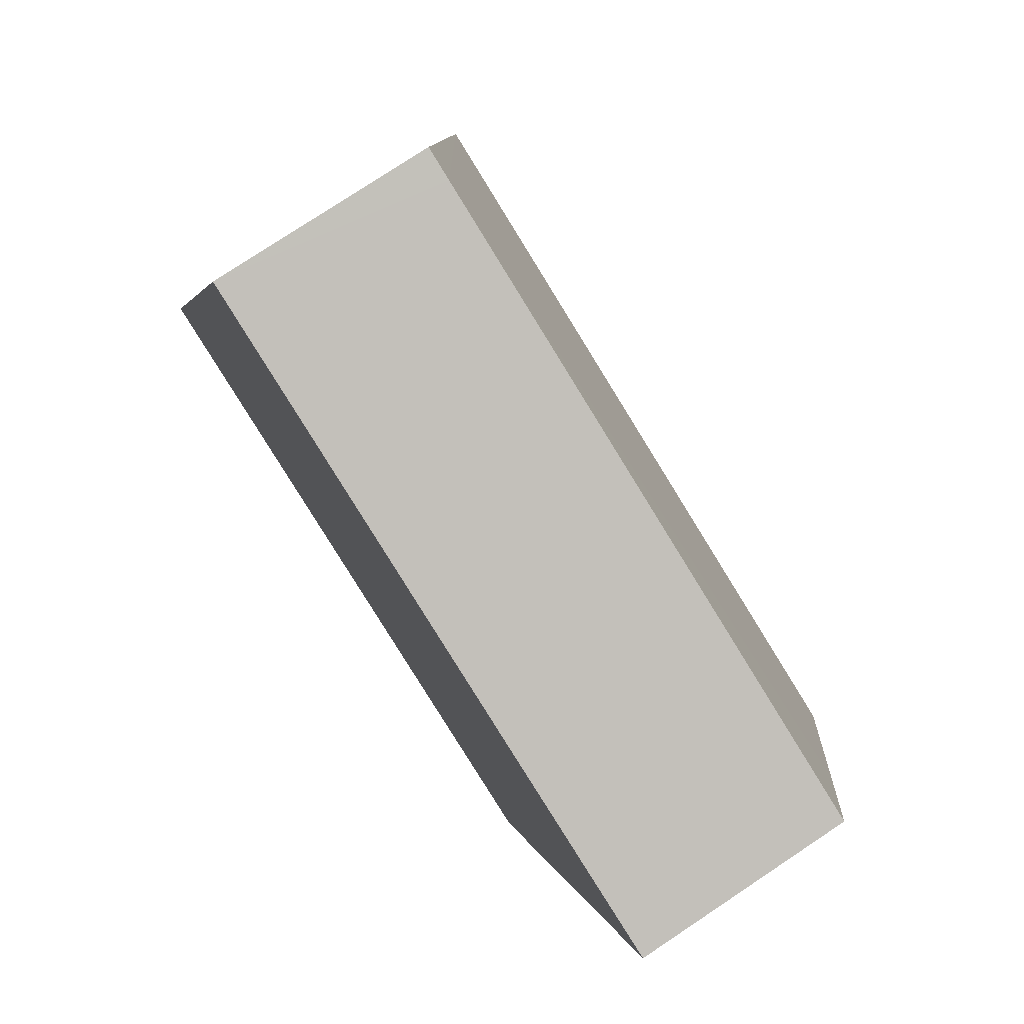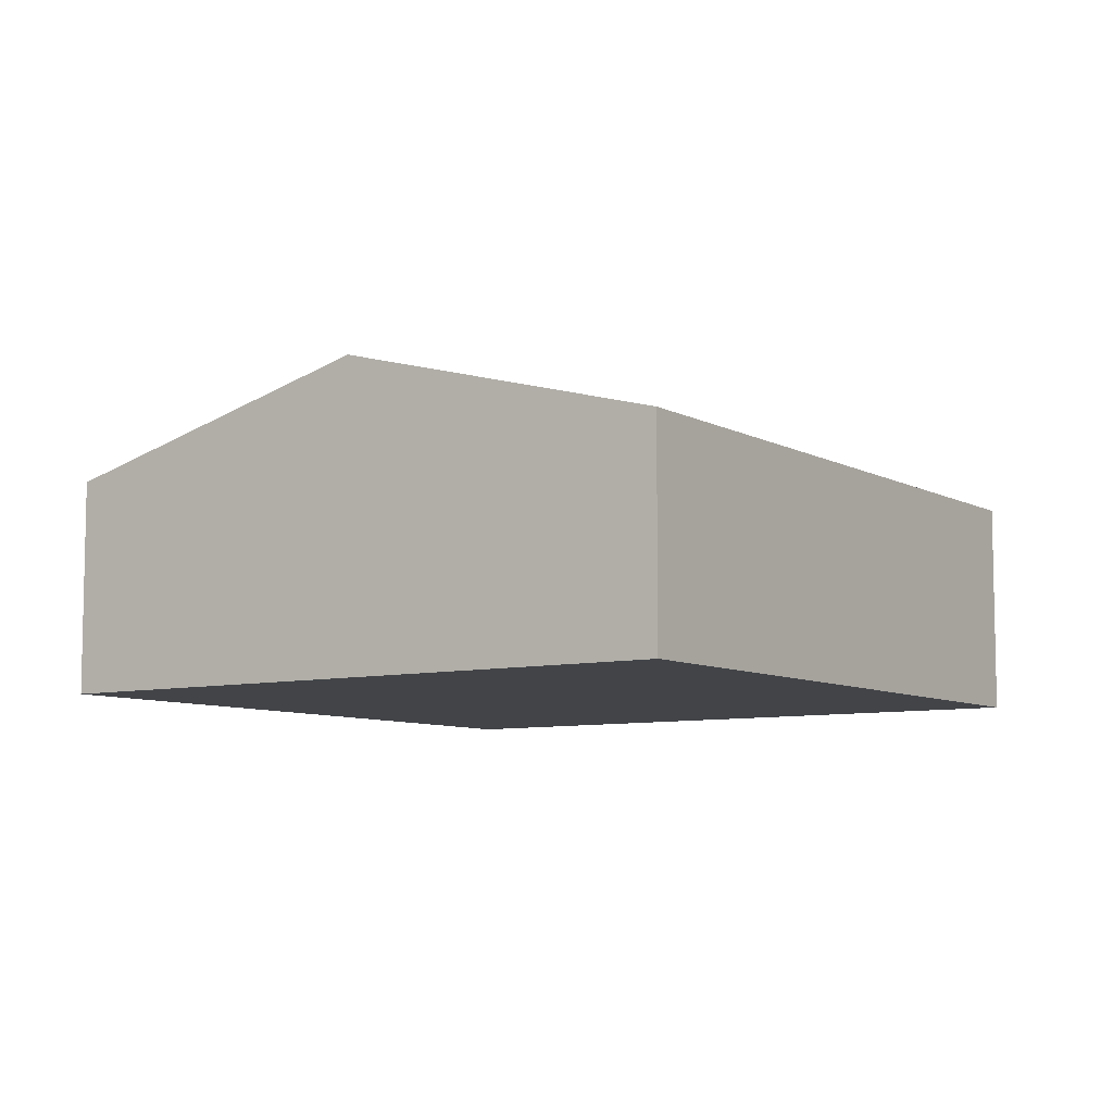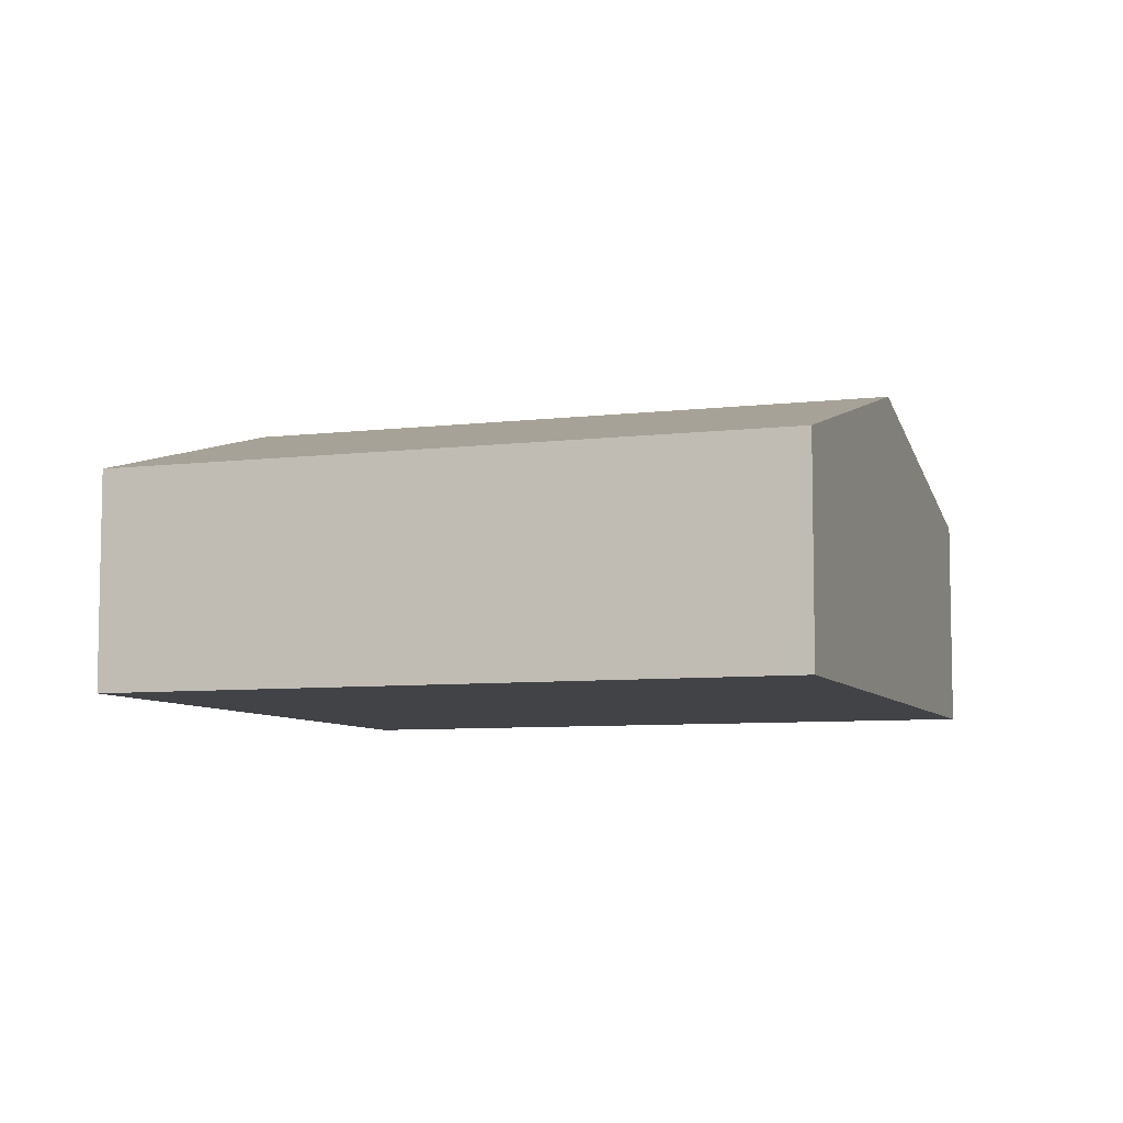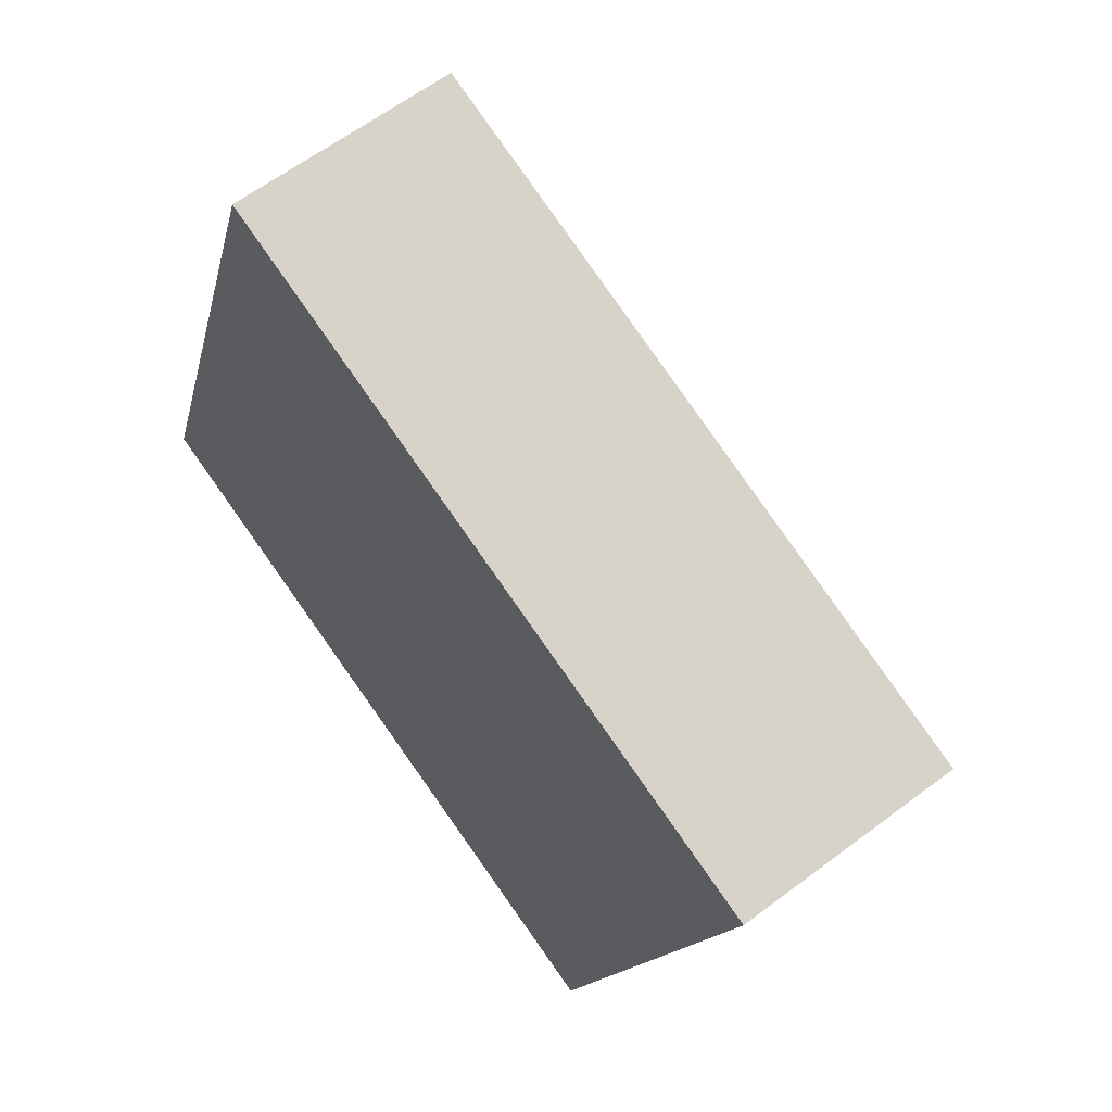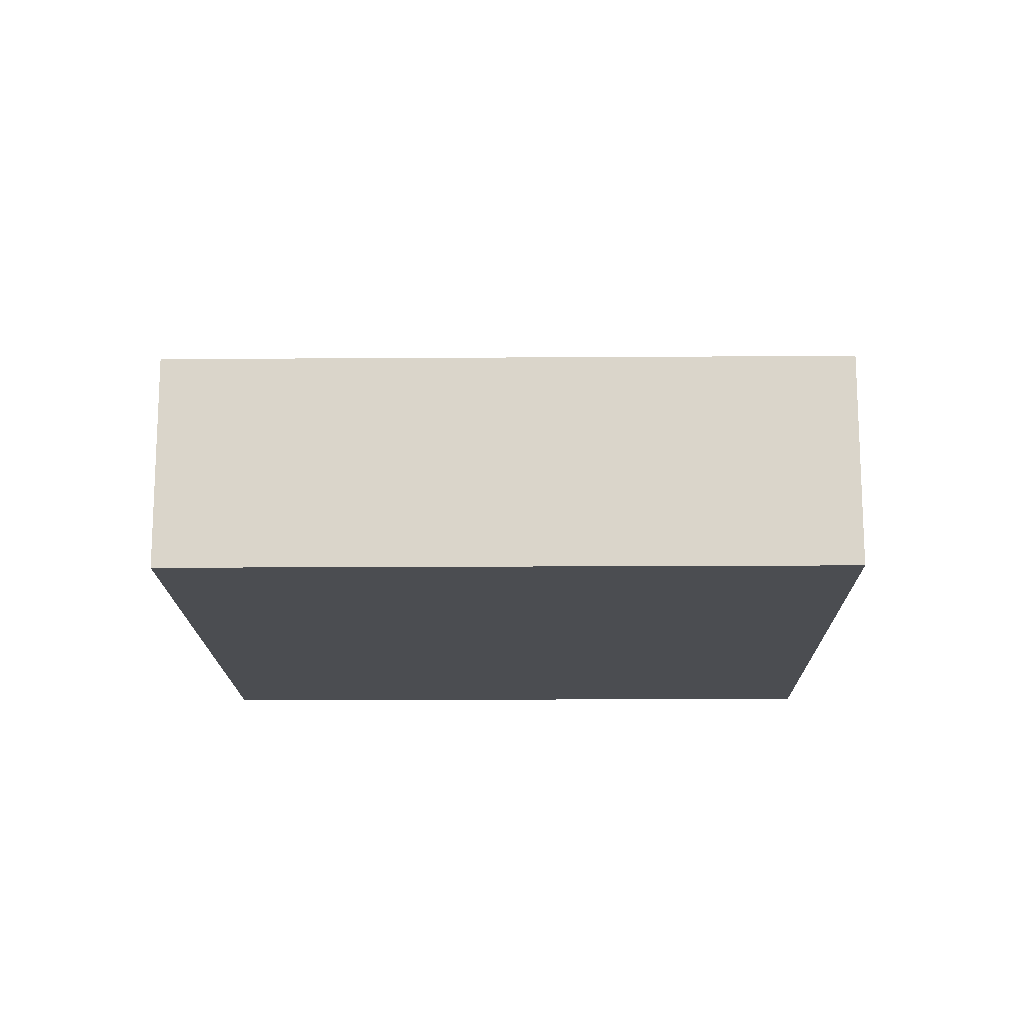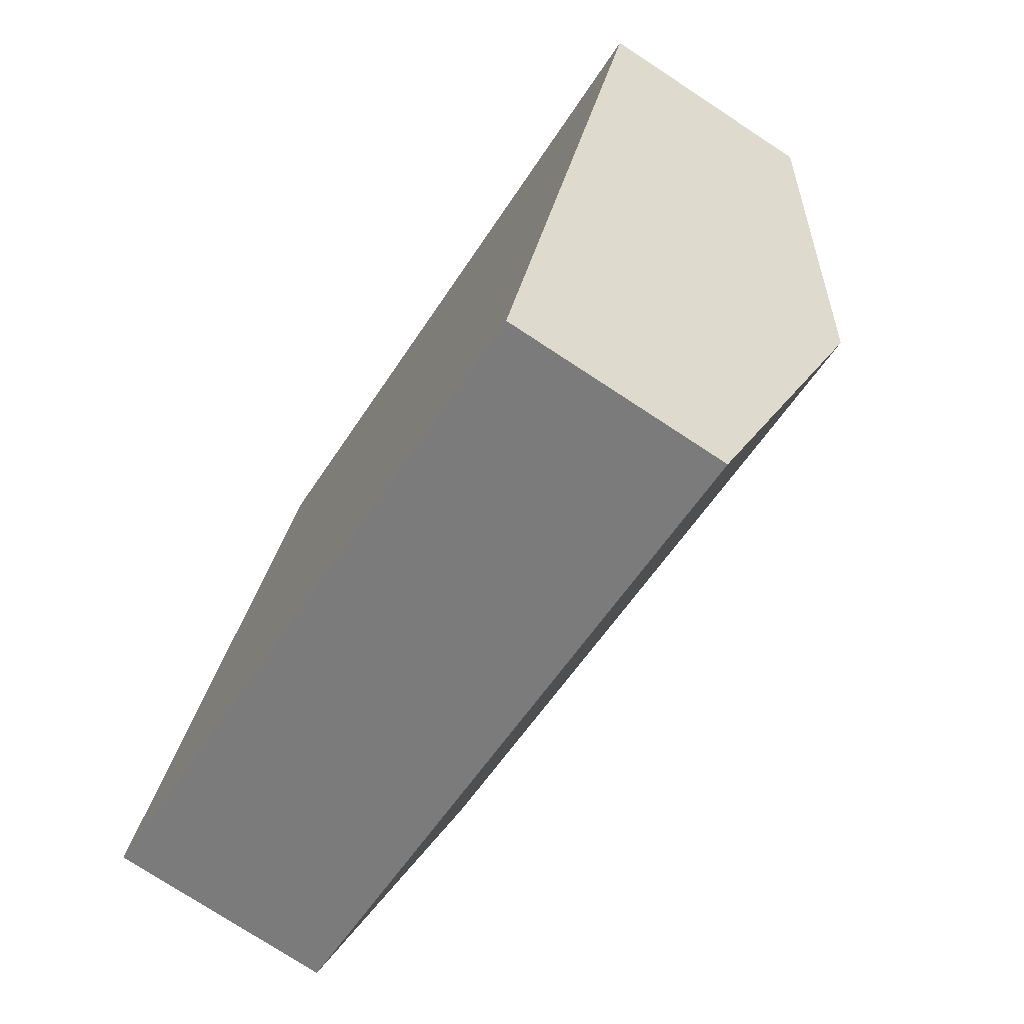
<metadata>
{"format":"obj","ext":"obj","renderer":"f3d","projection":"perspective","resolution":1024,"background":"white","views":[{"elev":77.5,"azim":56.4,"up":"+Z"},{"elev":-7.8,"azim":142.6,"up":"+Y"},{"elev":-7.2,"azim":-142.6,"up":"+Y"},{"elev":61.8,"azim":52.5,"up":"+Z"},{"elev":-15.9,"azim":-161.0,"up":"+Y"},{"elev":-75.5,"azim":56.7,"up":"+Z"}]}
</metadata>
<code>
v  4.04 2.973 -1.328
v  9.151 3.021 -2.814
v  9.093 2.973 -2.99
v  10.56 4.198 1.475
v  1.331 2.973 -0.438
v  0.381 2.973 -0.125
v  0 2.973 1.82e-16
v  1.469 4.198 4.465
v  3.368 2.973 8.79
v  2.938 2.973 8.931
v  11.48 3.428 4.283
v  12.03 2.973 5.94
v  9.093 1.831e-16 -2.99
v  4.04 8.132e-17 -1.328
v  1.331 2.682e-17 -0.438
v  0.381 7.654e-18 -0.125
v  0 0 0
v  1.469 -2.734e-16 4.465
v  2.938 -5.469e-16 8.931
v  12.03 -3.637e-16 5.94
v  3.368 -5.382e-16 8.79
v  11.48 -2.623e-16 4.283
v  10.56 -9.032e-17 1.475
v  9.151 1.723e-16 -2.814
g defaultobject
f 1 2 3
f 2 1 4
f 4 1 5
f 4 5 6
f 4 6 7
f 4 7 8
f 9 8 10
f 8 9 4
f 4 9 11
f 11 9 12
f 13 1 3
f 1 13 14
f 1 14 5
f 5 14 15
f 5 15 6
f 6 15 7
f 7 15 16
f 7 16 17
f 17 8 7
f 8 17 18
f 8 18 10
f 10 18 19
f 19 9 10
f 9 19 12
f 12 19 20
f 20 19 21
f 20 11 12
f 11 20 4
f 4 20 22
f 4 22 23
f 4 23 2
f 2 23 24
f 2 24 3
f 3 24 13
f 18 21 19
f 21 18 20
f 20 18 17
f 20 17 22
f 22 17 16
f 22 16 15
f 22 15 23
f 23 15 14
f 23 14 13
f 23 13 24

</code>
